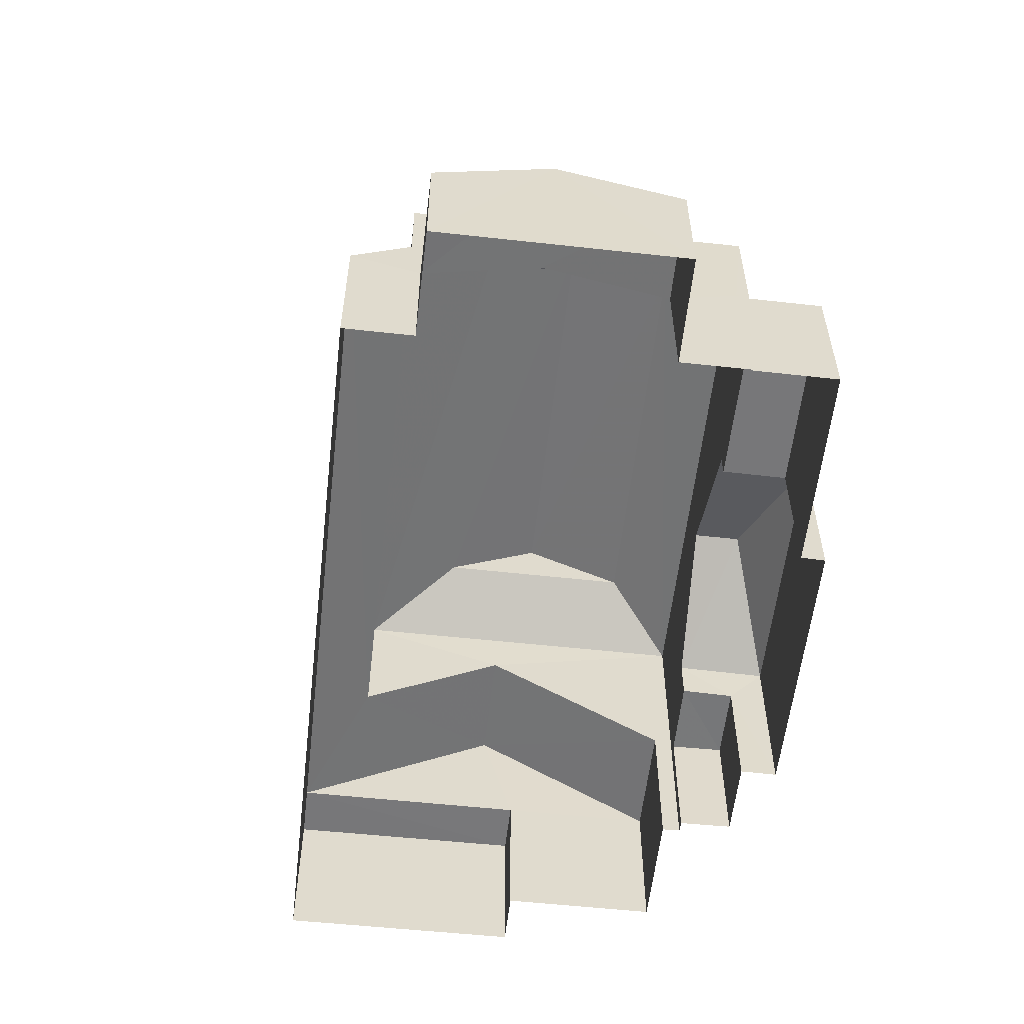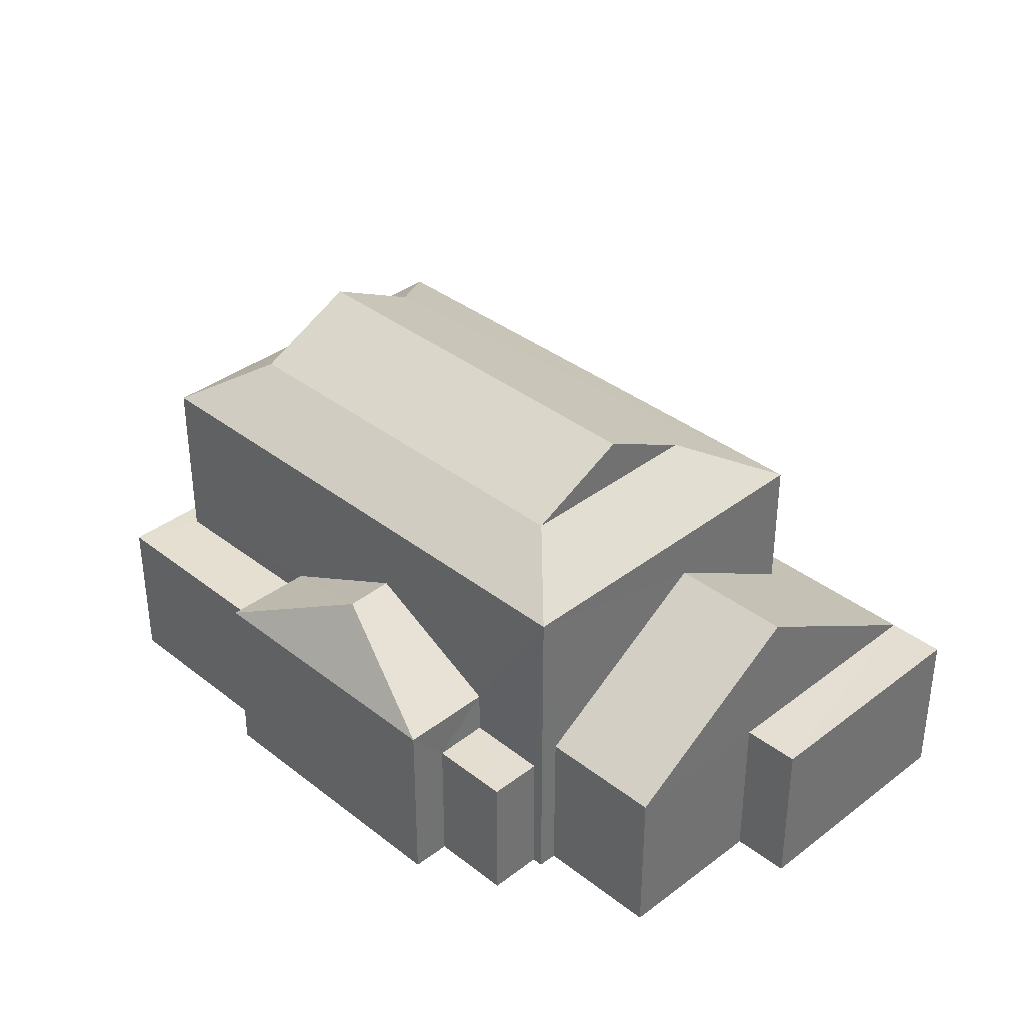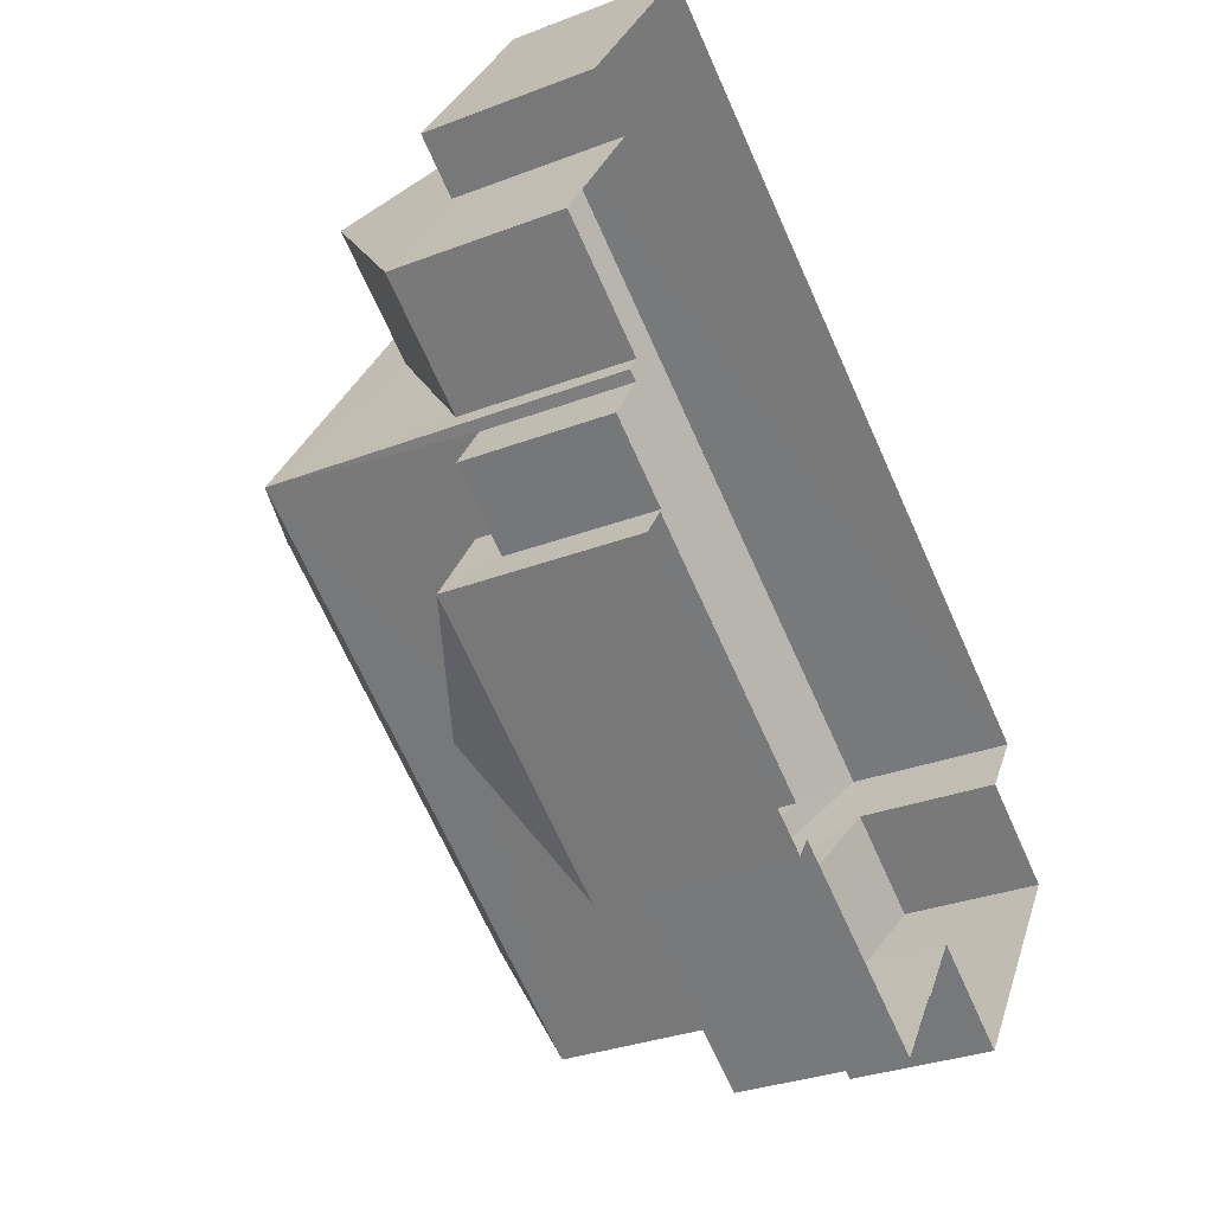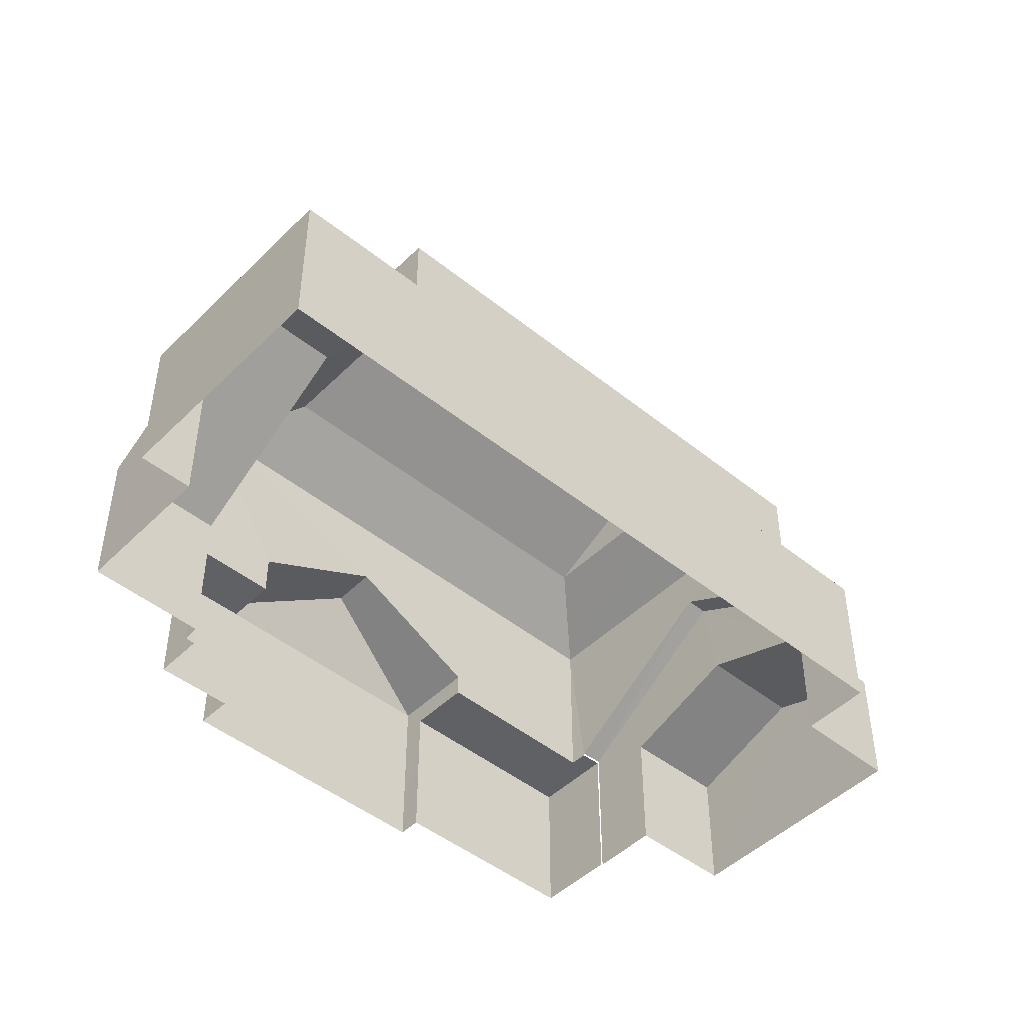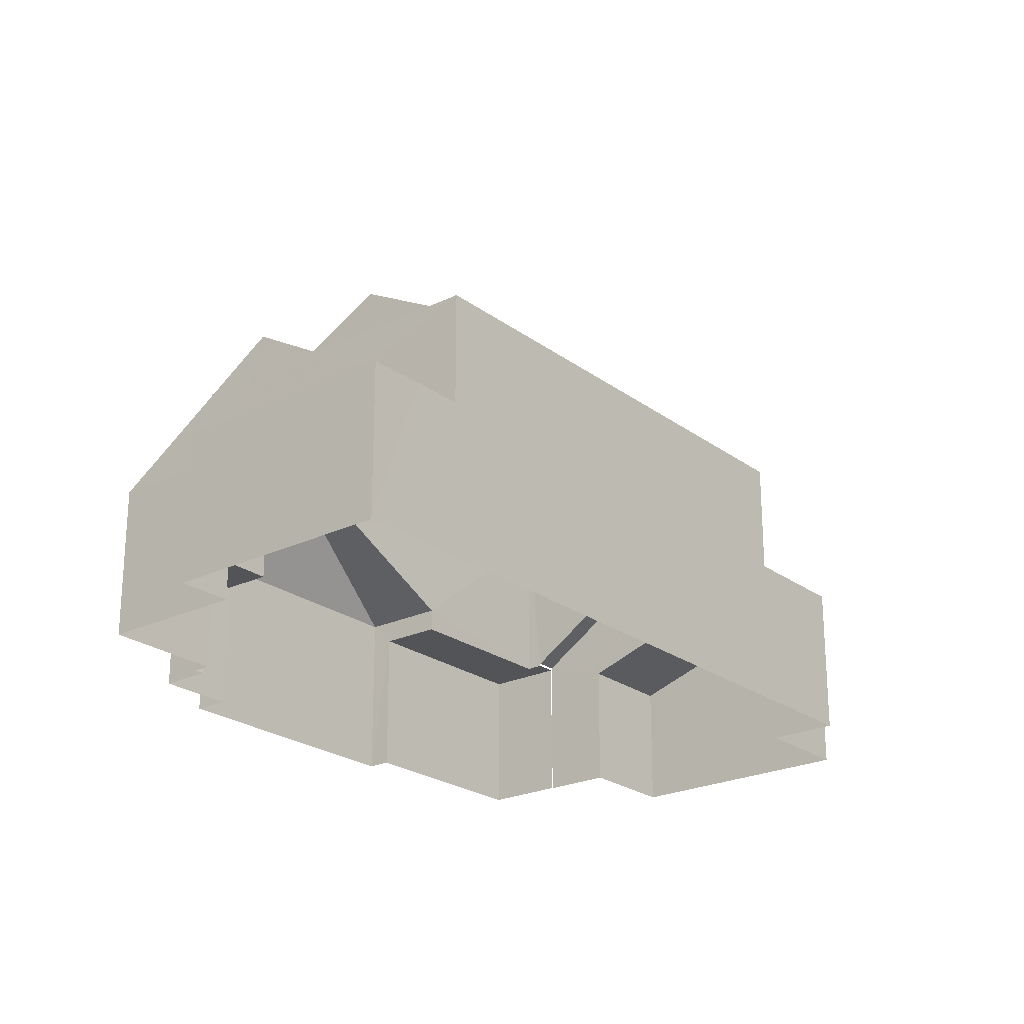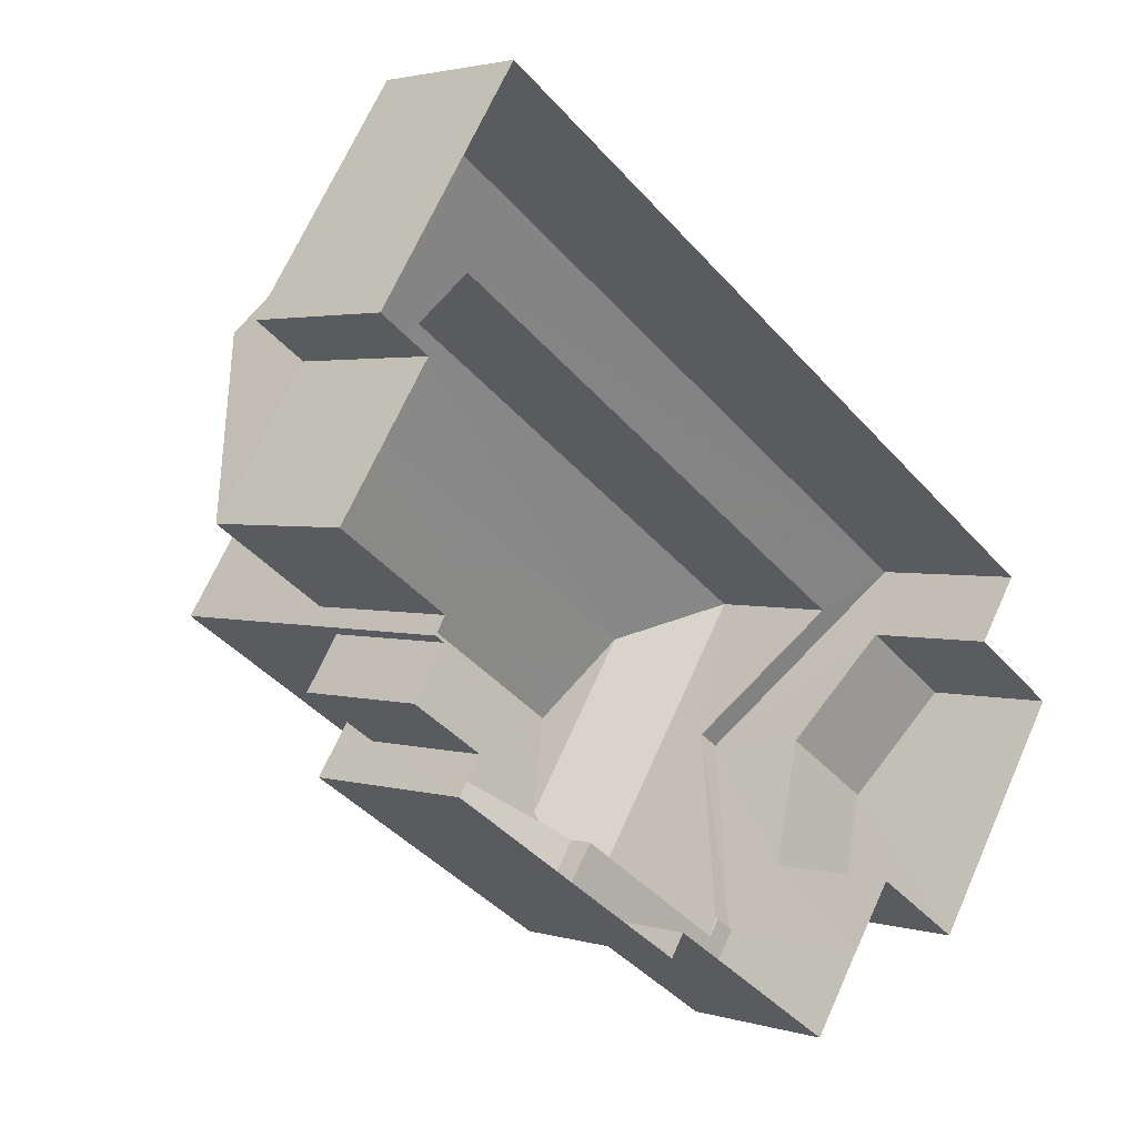
<metadata>
{"format":"obj","ext":"obj","renderer":"f3d","projection":"perspective","resolution":1024,"background":"white","views":[{"elev":-57.3,"azim":-62.6,"up":"+Z"},{"elev":36.7,"azim":79.1,"up":"+Z"},{"elev":-30.6,"azim":119.4,"up":"+Y"},{"elev":-47.2,"azim":171.6,"up":"+Z"},{"elev":-23.4,"azim":163.0,"up":"+Z"},{"elev":2.6,"azim":136.9,"up":"+Y"}]}
</metadata>
<code>
v -2.259e+05 -1.279e+05 11.17
v -2.259e+05 -1.279e+05 11.17
v -2.259e+05 -1.28e+05 11.17
v -2.259e+05 -1.279e+05 11.17
v -2.259e+05 -1.279e+05 11.17
v -2.259e+05 -1.28e+05 11.17
v -2.259e+05 -1.28e+05 11.17
v -2.259e+05 -1.28e+05 11.17
v -2.259e+05 -1.28e+05 11.17
v -2.259e+05 -1.28e+05 11.17
v -2.259e+05 -1.28e+05 11.17
v -2.259e+05 -1.28e+05 11.17
v -2.259e+05 -1.28e+05 11.17
v -2.259e+05 -1.28e+05 11.17
v -2.259e+05 -1.28e+05 11.17
v -2.259e+05 -1.28e+05 11.17
v -2.259e+05 -1.28e+05 11.17
v -2.259e+05 -1.28e+05 11.17
v -2.259e+05 -1.28e+05 11.17
v -2.259e+05 -1.28e+05 11.17
v -2.259e+05 -1.279e+05 16.47
v -2.259e+05 -1.28e+05 14.17
v -2.259e+05 -1.279e+05 14.17
v -2.259e+05 -1.279e+05 16.47
v -2.259e+05 -1.28e+05 14.17
v -2.259e+05 -1.28e+05 16.47
v -2.259e+05 -1.28e+05 14.83
v -2.259e+05 -1.279e+05 14.83
v -2.259e+05 -1.279e+05 14.17
v -2.259e+05 -1.28e+05 16.47
v -2.259e+05 -1.279e+05 17.4
v -2.259e+05 -1.28e+05 17.4
v -2.259e+05 -1.28e+05 18.31
v -2.259e+05 -1.279e+05 18.31
v -2.259e+05 -1.28e+05 13.75
v -2.259e+05 -1.28e+05 13.75
v -2.259e+05 -1.28e+05 13.75
v -2.259e+05 -1.28e+05 13.75
v -2.259e+05 -1.28e+05 15.94
v -2.259e+05 -1.28e+05 14.58
v -2.259e+05 -1.28e+05 14.58
v -2.259e+05 -1.28e+05 18.31
v -2.259e+05 -1.28e+05 18.31
v -2.259e+05 -1.279e+05 19.25
v -2.259e+05 -1.28e+05 19.25
v -2.259e+05 -1.28e+05 13.73
v -2.259e+05 -1.28e+05 13.73
v -2.259e+05 -1.28e+05 14.55
v -2.259e+05 -1.28e+05 14.55
v -2.259e+05 -1.28e+05 14.58
v -2.259e+05 -1.28e+05 15.94
v -2.259e+05 -1.28e+05 14.12
v -2.259e+05 -1.28e+05 14.12
v -2.259e+05 -1.28e+05 14.12
v -2.259e+05 -1.28e+05 14.12
v -2.259e+05 -1.28e+05 14.12
v -2.259e+05 -1.28e+05 14.12
v -2.259e+05 -1.28e+05 13.73
v -2.259e+05 -1.28e+05 13.73
v -2.259e+05 -1.28e+05 17.4
v -2.259e+05 -1.28e+05 17.4
v -2.259e+05 -1.279e+05 14.17
v -2.259e+05 -1.279e+05 14.17
v -2.259e+05 -1.279e+05 14.17
v -2.259e+05 -1.28e+05 14.17
v -2.259e+05 -1.28e+05 14.17
v -2.259e+05 -1.28e+05 14.58
f 1 2 3
f 4 1 5
f 6 7 5
f 8 9 10
f 11 8 10
f 12 11 13
f 14 13 3
f 6 15 16
f 10 17 18
f 19 15 6
f 18 20 19
f 3 6 1
f 6 5 1
f 3 11 10
f 13 11 3
f 10 18 19
f 6 10 19
f 3 10 6
f 20 53 65
f 65 53 66
f 20 18 53
f 66 53 52
f 21 22 23
f 21 24 22
f 25 26 27
f 25 28 29
f 28 21 29
f 28 24 21
f 26 30 27
f 25 27 28
f 31 32 33
f 34 31 33
f 35 36 37
f 35 38 36
f 39 40 41
f 42 43 44
f 45 42 44
f 46 47 48
f 49 46 48
f 50 40 39
f 51 50 39
f 52 53 54
f 55 54 56
f 56 54 57
f 54 53 57
f 34 33 45
f 44 34 45
f 49 48 58
f 59 49 58
f 42 60 43
f 42 61 60
f 60 31 34
f 43 60 34
f 29 62 63
f 29 64 62
f 33 61 42
f 33 32 61
f 65 30 26
f 65 66 30
f 67 39 41
f 67 51 39
f 13 36 12
f 13 37 36
f 40 9 8
f 41 40 8
f 52 54 66
f 54 61 66
f 30 32 27
f 61 32 30
f 66 61 30
f 47 16 48
f 16 15 48
f 15 58 48
f 13 14 37
f 14 60 37
f 55 50 54
f 54 50 61
f 51 60 61
f 35 37 67
f 67 60 51
f 50 51 61
f 37 60 67
f 19 58 15
f 19 59 58
f 6 16 47
f 46 6 47
f 22 14 3
f 14 22 60
f 28 31 24
f 31 60 24
f 60 22 24
f 28 32 31
f 28 27 32
f 10 57 17
f 10 56 57
f 53 17 57
f 53 18 17
f 8 38 41
f 41 38 67
f 8 11 38
f 67 38 35
f 44 43 34
f 45 33 42
f 3 2 23
f 22 3 23
f 7 29 5
f 5 29 63
f 25 29 7
f 1 4 62
f 64 1 62
f 11 12 36
f 38 11 36
f 65 59 20
f 20 59 19
f 65 26 59
f 46 26 25
f 6 46 7
f 7 46 25
f 49 26 46
f 59 26 49
f 10 9 56
f 9 40 56
f 56 50 55
f 56 40 50
f 29 21 64
f 21 23 64
f 64 2 1
f 64 23 2
f 62 4 5
f 63 62 5

</code>
